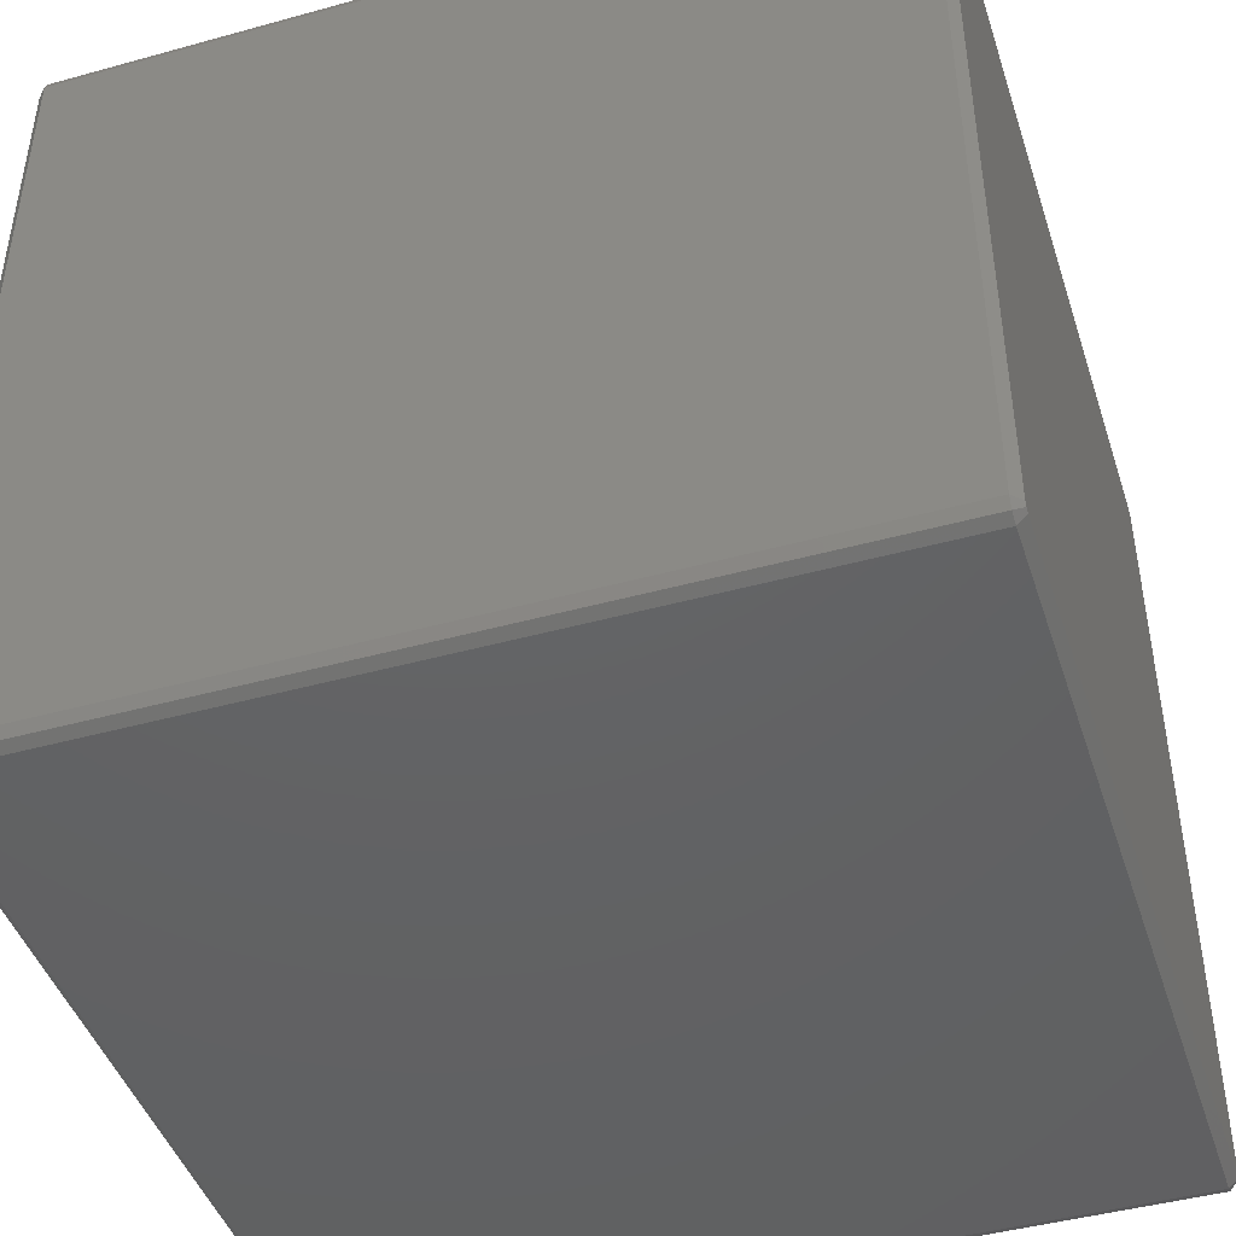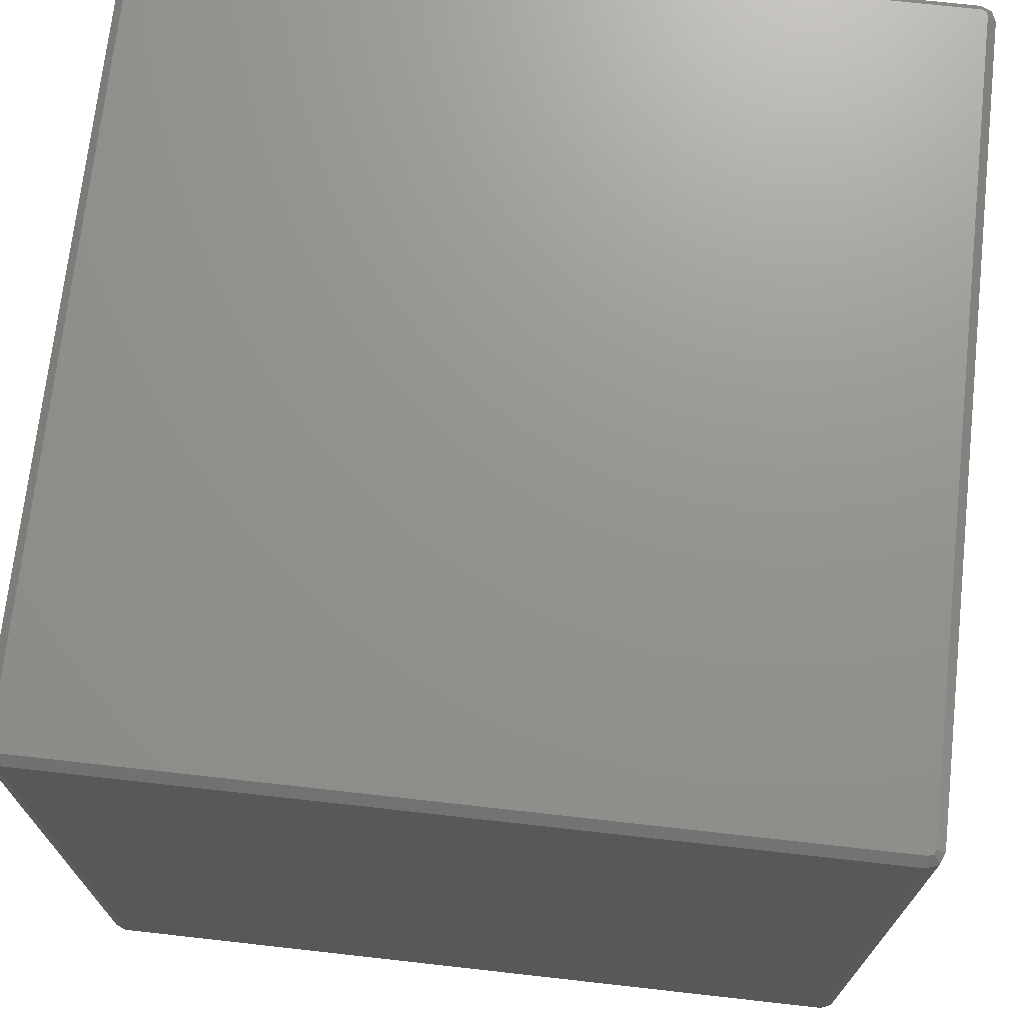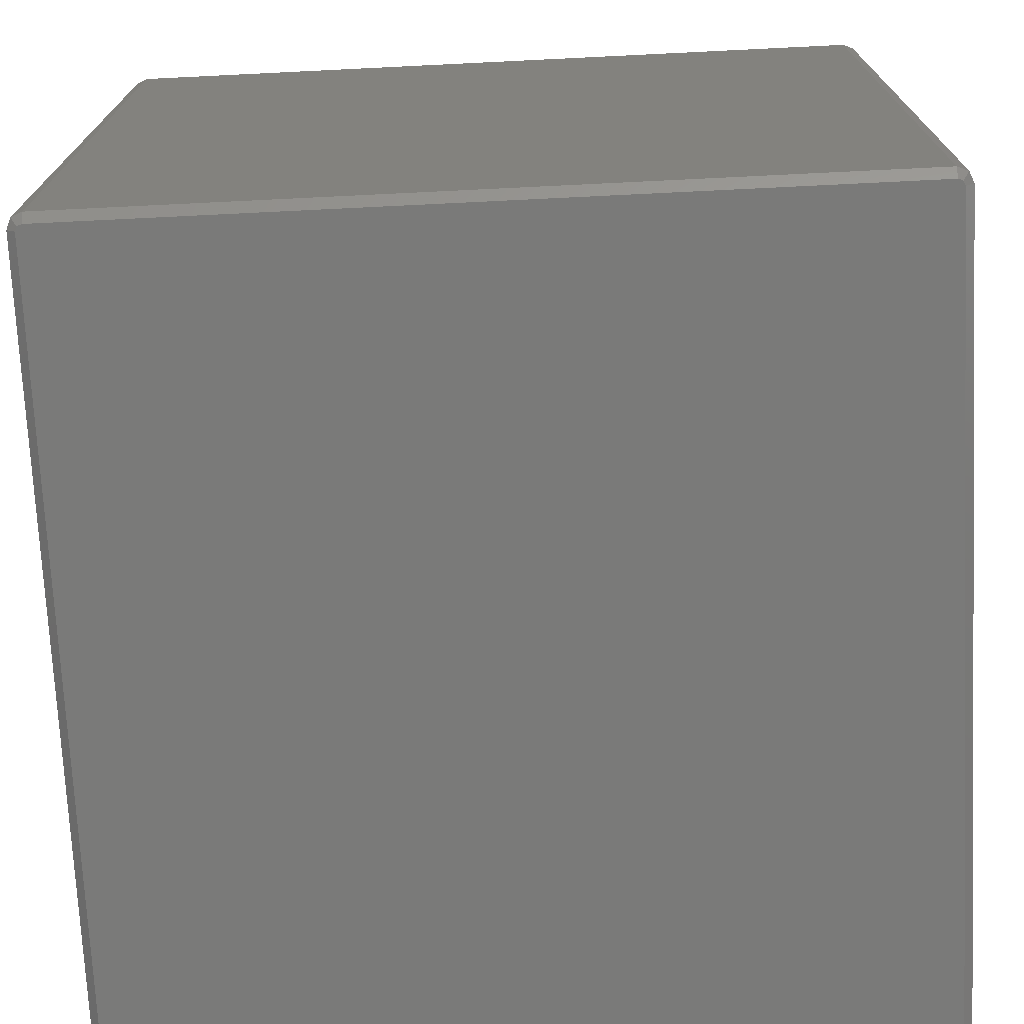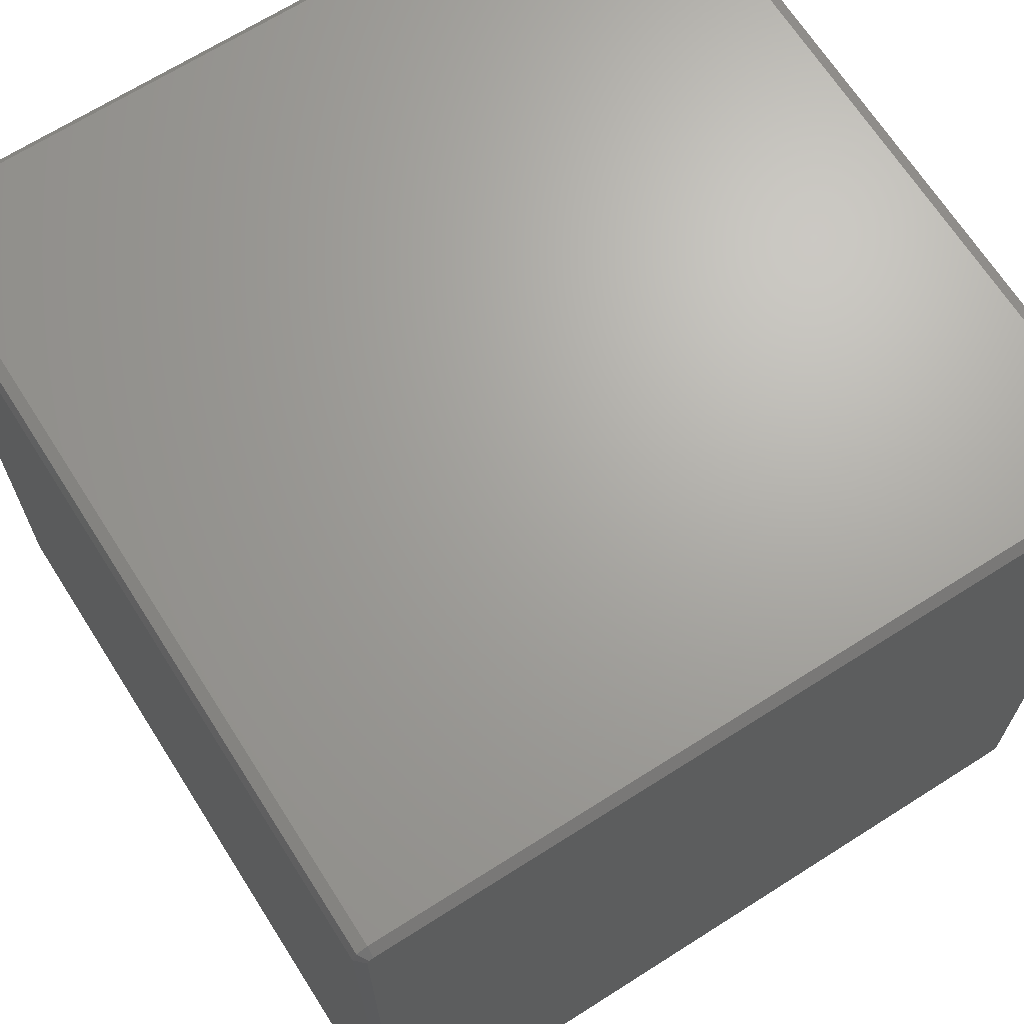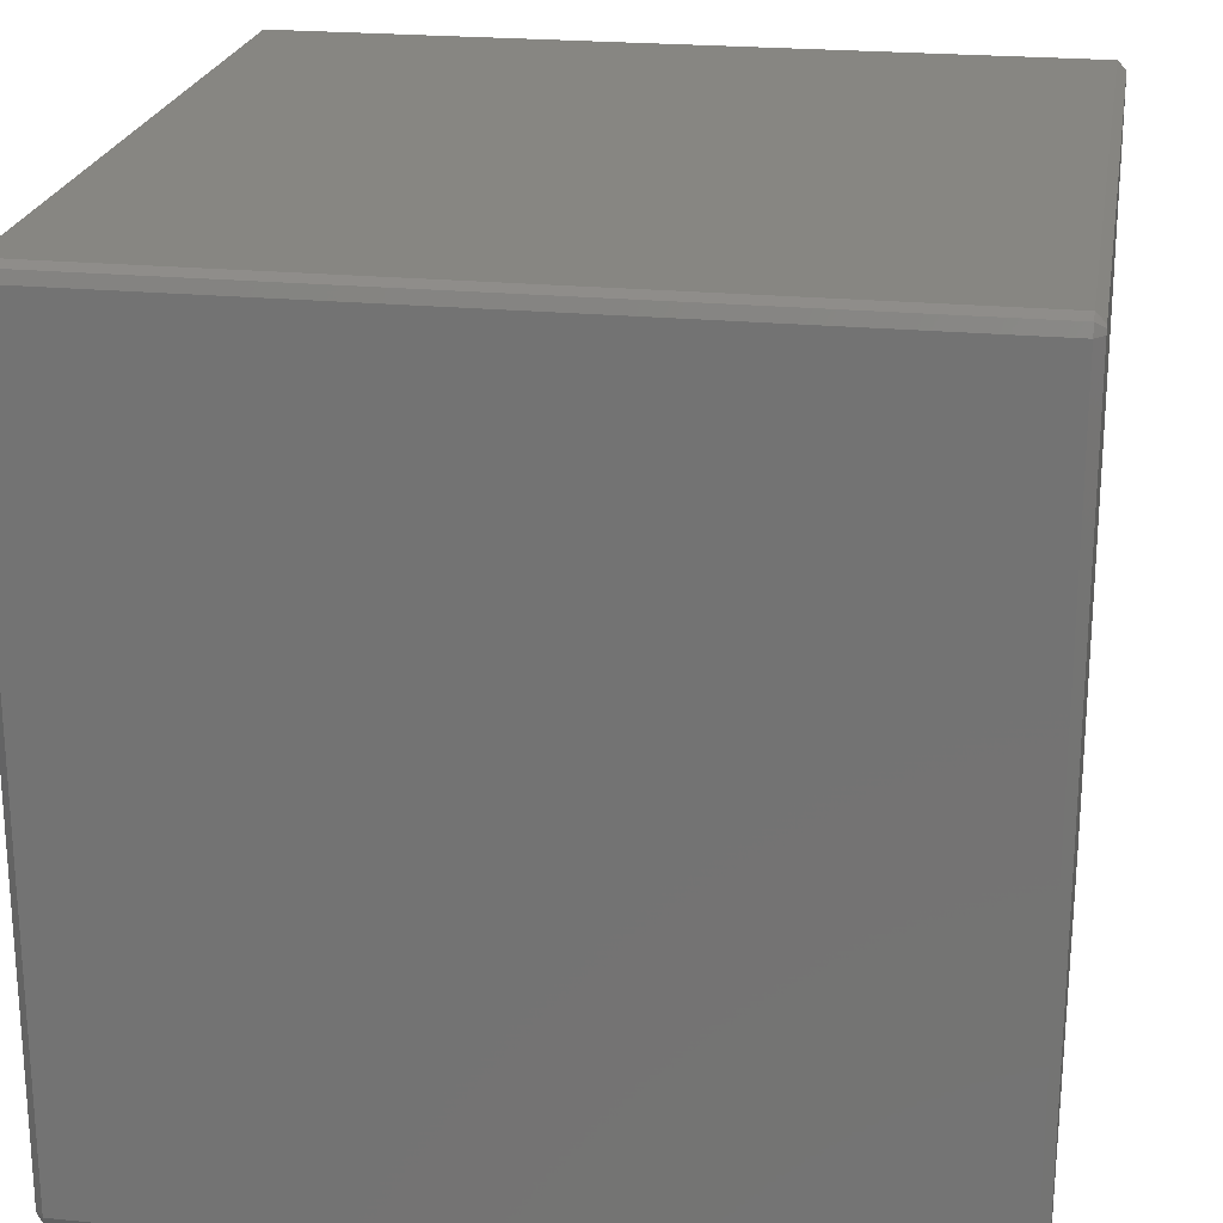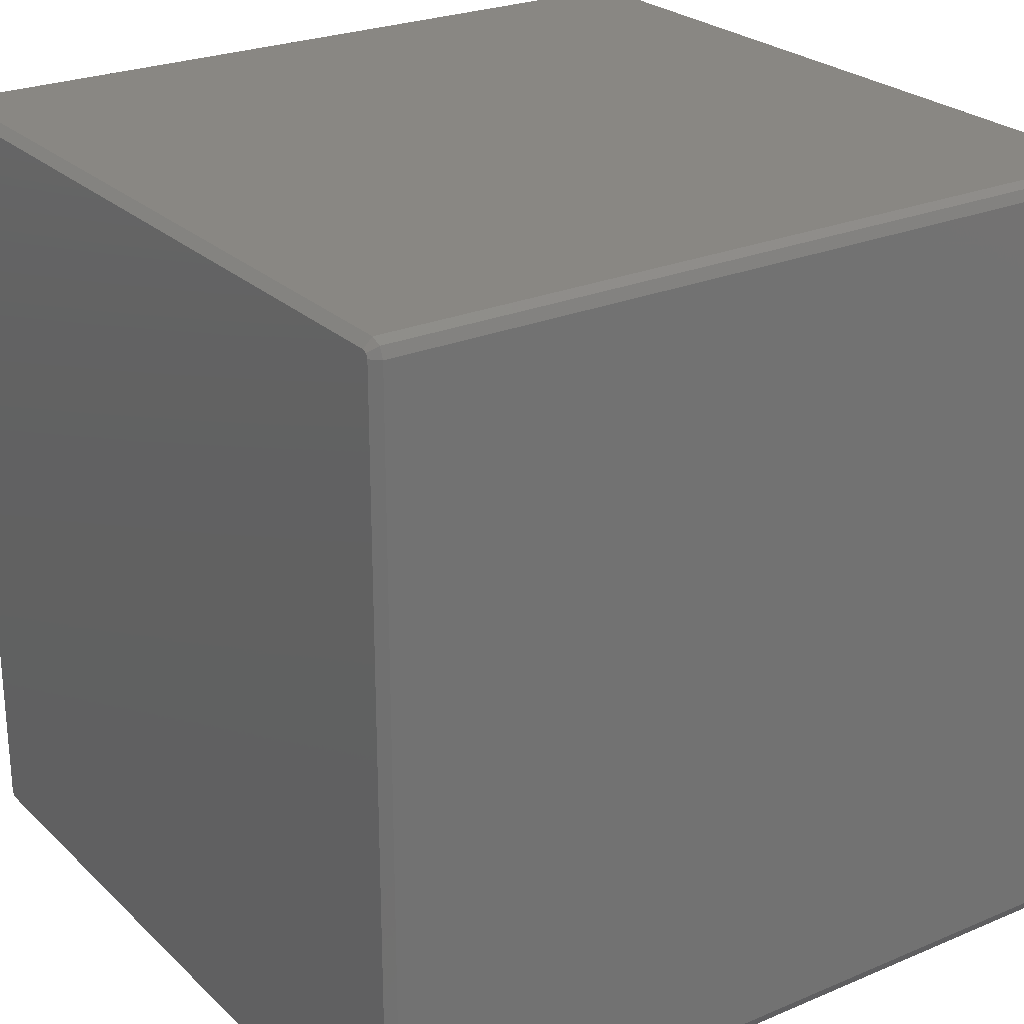
<metadata>
{"format":"stl","ext":"stl","renderer":"f3d","projection":"perspective","resolution":1024,"background":"white","views":[{"elev":-44.8,"azim":-72.2,"up":"+Y"},{"elev":71.2,"azim":-83.6,"up":"+Z"},{"elev":-72.8,"azim":-87.2,"up":"+Z"},{"elev":67.6,"azim":-32.5,"up":"+Y"},{"elev":22.4,"azim":99.5,"up":"+Y"},{"elev":25.1,"azim":-124.3,"up":"+Y"}]}
</metadata>
<code>
# stl→obj: 48 verts, 92 faces
v 0.2427 0.2427 0.4992
v 0.24 0.2492 0.4938
v 0.24 0.2438 0.4992
v 0.2438 0.24 0.4992
v -0.2438 -0.24 0.4992
v 0.2438 -0.24 0.4992
v 0.2492 0.24 0.4938
v 0.2465 0.2465 0.4938
v -0.24 -0.2492 0.4938
v -0.24 -0.2438 0.4992
v -0.2427 -0.2427 0.4992
v -0.2492 0.24 0.006173
v -0.2427 0.2427 0.0007612
v -0.2438 0.24 0.0007612
v 0.2465 -0.2465 0.006173
v 0.2427 -0.2427 0.0007612
v 0.2492 -0.24 0.006173
v -0.24 -0.2492 0.006173
v 0.24 -0.2492 0.006173
v 0.2465 0.2465 0.006173
v -0.2492 0.24 0.4938
v -0.2438 0.24 0.4992
v -0.2427 0.2427 0.4992
v 0.2438 -0.24 0.0007612
v 0.2427 0.2427 0.0007612
v 0.2492 0.24 0.006173
v 0.2438 0.24 0.0007612
v -0.2465 -0.2465 0.4938
v -0.2465 0.2465 0.006173
v -0.24 0.2492 0.006173
v -0.24 0.2492 0.4938
v 0.2465 -0.2465 0.4938
v 0.2492 -0.24 0.4938
v 0.2427 -0.2427 0.4992
v -0.24 0.2438 0.4992
v 0.24 0.2438 0.0007612
v 0.24 0.2492 0.006173
v -0.2427 -0.2427 0.0007612
v -0.24 0.2438 0.0007612
v -0.2438 -0.24 0.0007612
v 0.24 -0.2492 0.4938
v -0.2465 -0.2465 0.006173
v -0.2492 -0.24 0.006173
v -0.2465 0.2465 0.4938
v -0.2492 -0.24 0.4938
v -0.24 -0.2438 0.0007612
v 0.24 -0.2438 0.0007612
v 0.24 -0.2438 0.4992
f 1 2 3
f 4 5 6
f 7 8 1
f 9 10 11
f 12 13 14
f 4 7 1
f 4 6 7
f 15 16 17
f 18 19 9
f 20 2 8
f 21 22 23
f 16 24 17
f 25 26 27
f 1 5 4
f 28 9 11
f 8 2 1
f 21 29 12
f 2 30 31
f 32 33 34
f 35 5 3
f 15 33 32
f 25 36 37
f 17 26 33
f 36 38 39
f 29 13 12
f 14 38 40
f 30 29 31
f 20 25 37
f 17 33 15
f 20 26 25
f 9 19 41
f 28 42 9
f 7 6 33
f 33 6 34
f 8 26 20
f 26 24 27
f 7 26 8
f 33 26 7
f 37 2 20
f 37 30 2
f 37 36 30
f 12 43 21
f 44 23 31
f 30 13 29
f 42 38 18
f 21 43 45
f 13 38 14
f 34 41 32
f 3 5 1
f 23 5 35
f 30 36 39
f 39 13 30
f 21 23 44
f 22 5 23
f 11 45 28
f 21 5 22
f 46 47 18
f 46 38 47
f 15 19 16
f 32 19 15
f 6 5 34
f 34 48 41
f 9 42 18
f 41 19 32
f 44 29 21
f 31 29 44
f 27 38 25
f 17 24 26
f 41 10 9
f 23 35 31
f 25 38 36
f 39 38 13
f 14 43 12
f 18 47 19
f 48 10 41
f 10 5 11
f 24 38 27
f 19 47 16
f 11 5 45
f 45 5 21
f 2 35 3
f 31 35 2
f 42 43 38
f 28 43 42
f 40 43 14
f 38 43 40
f 18 38 46
f 45 43 28
f 48 5 10
f 34 5 48
f 16 38 24
f 47 38 16

</code>
